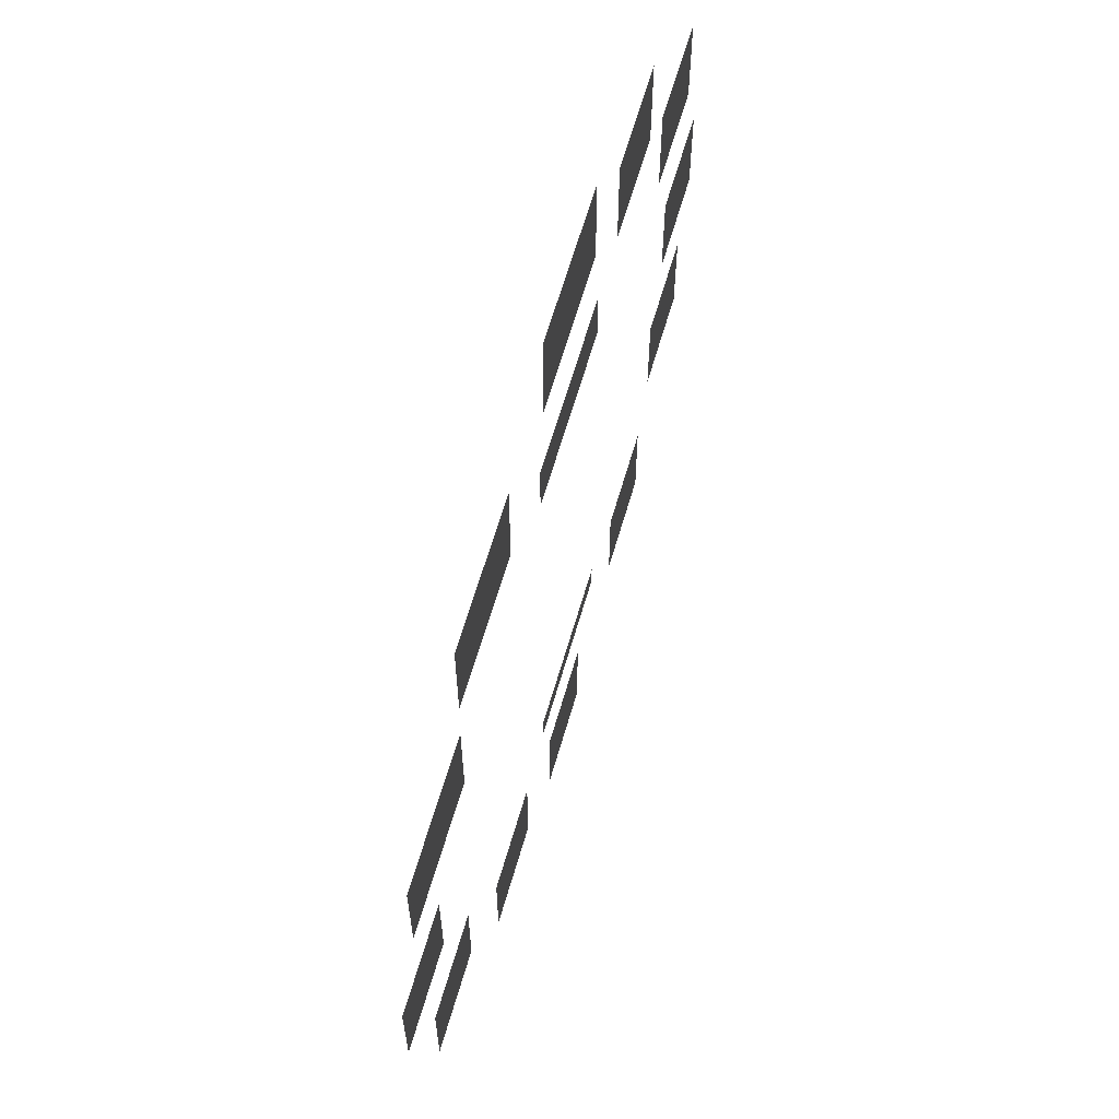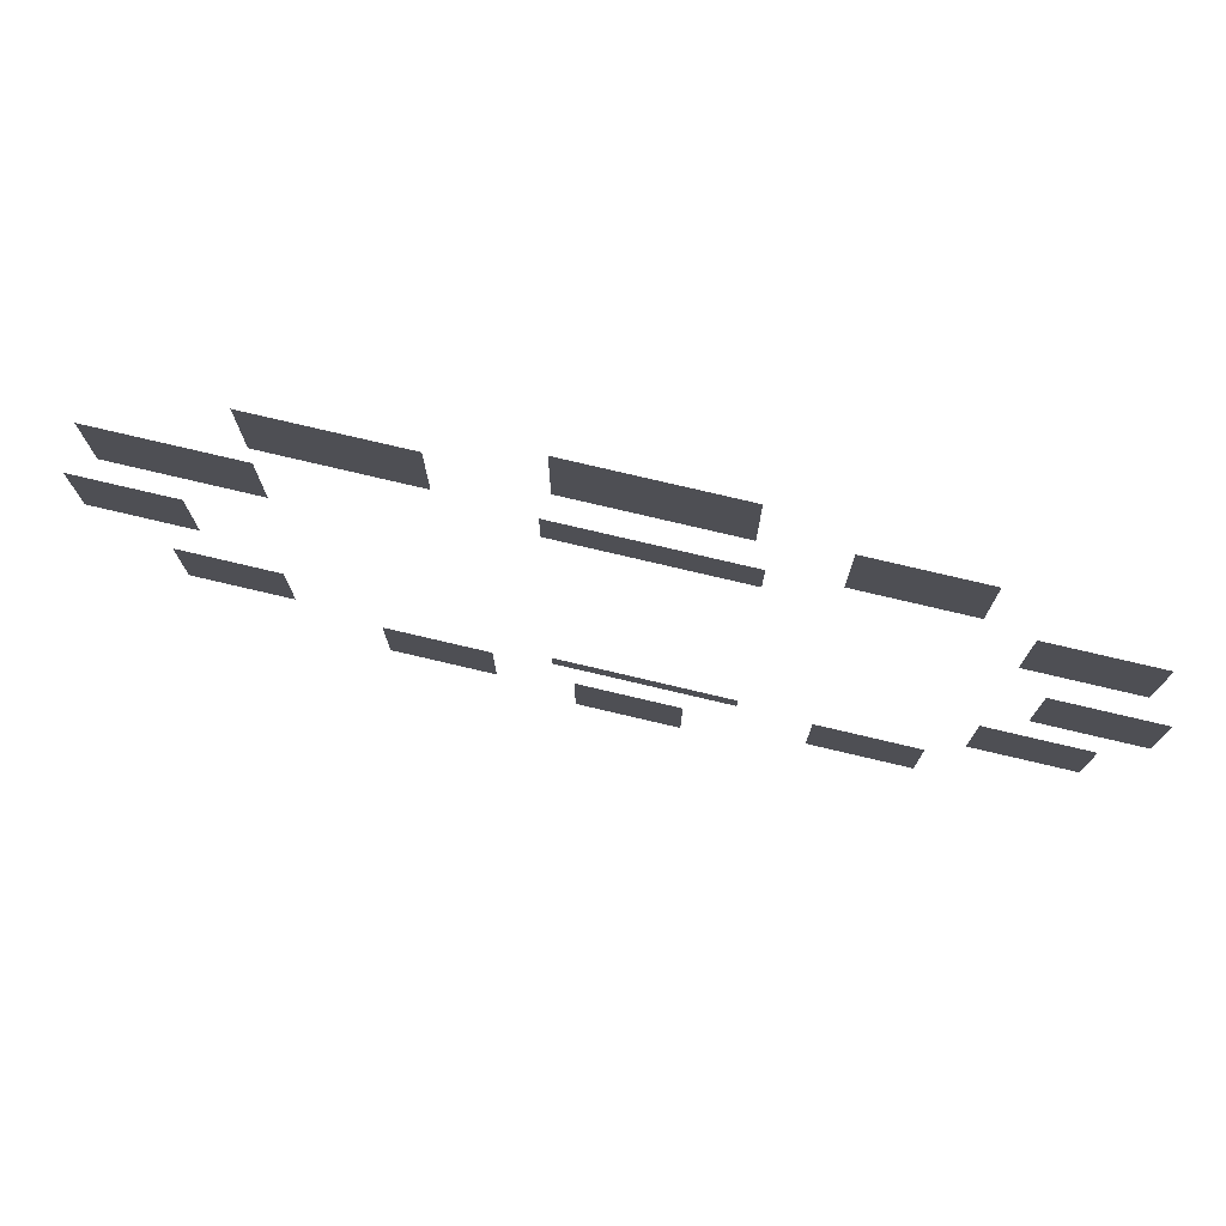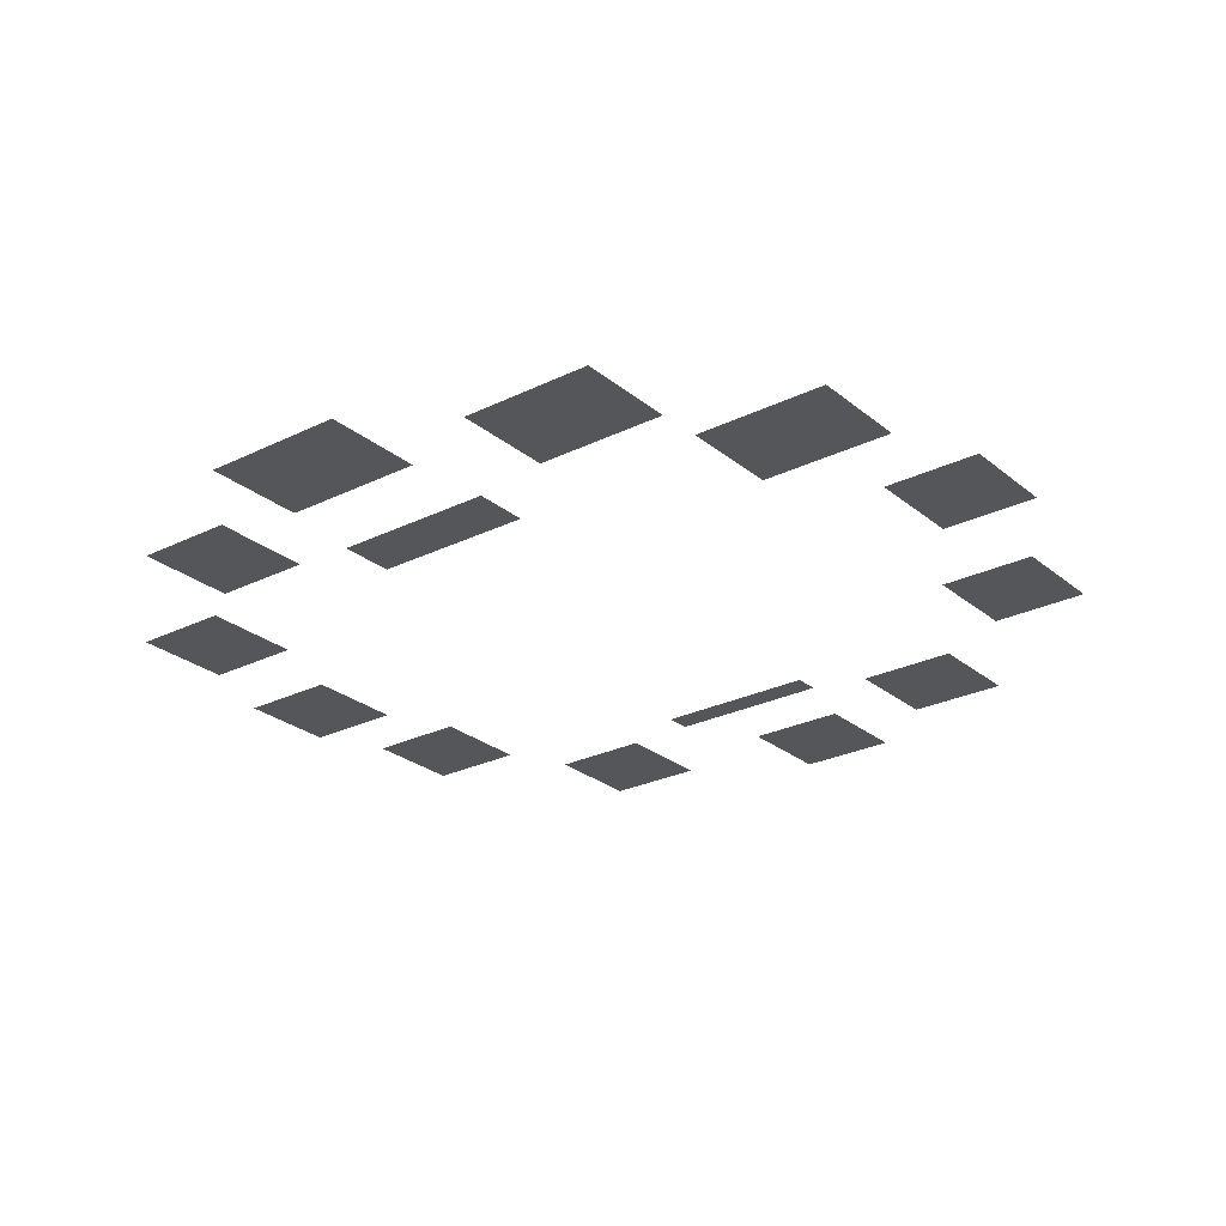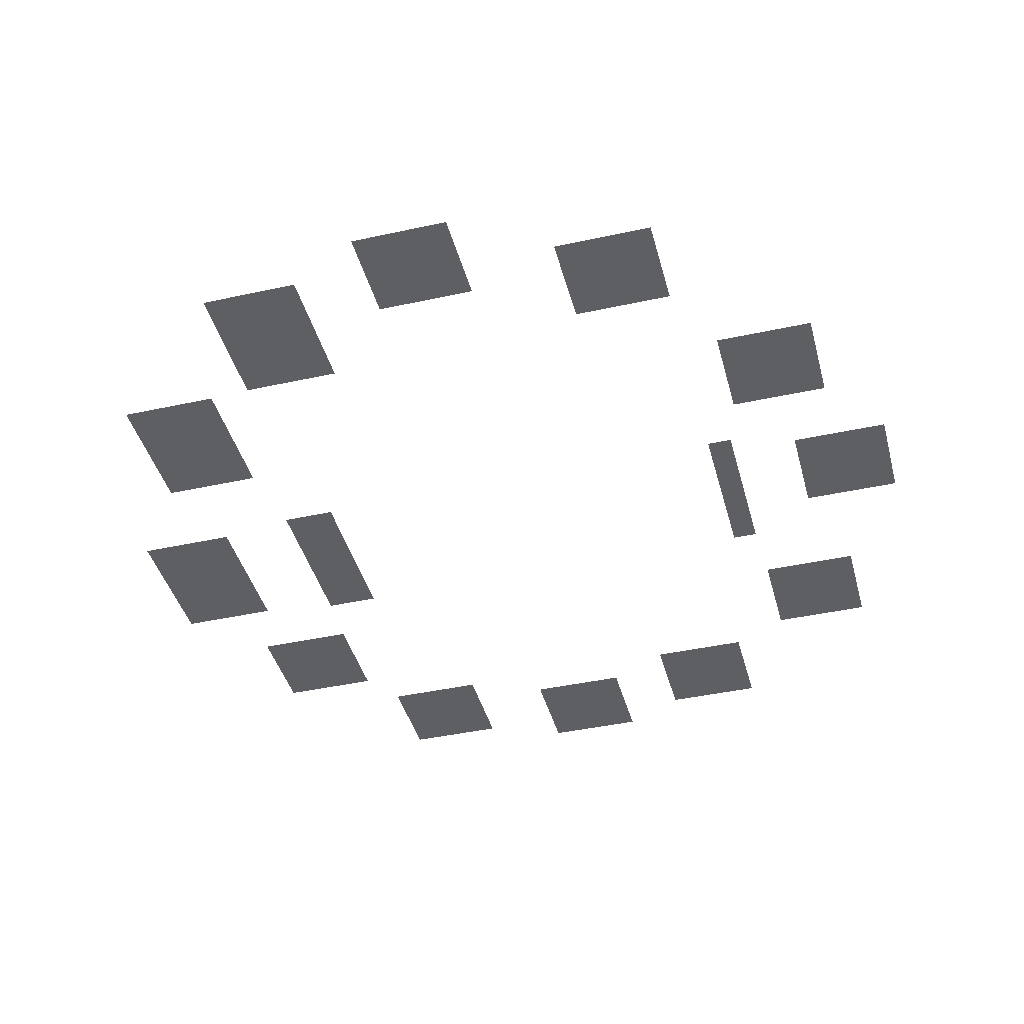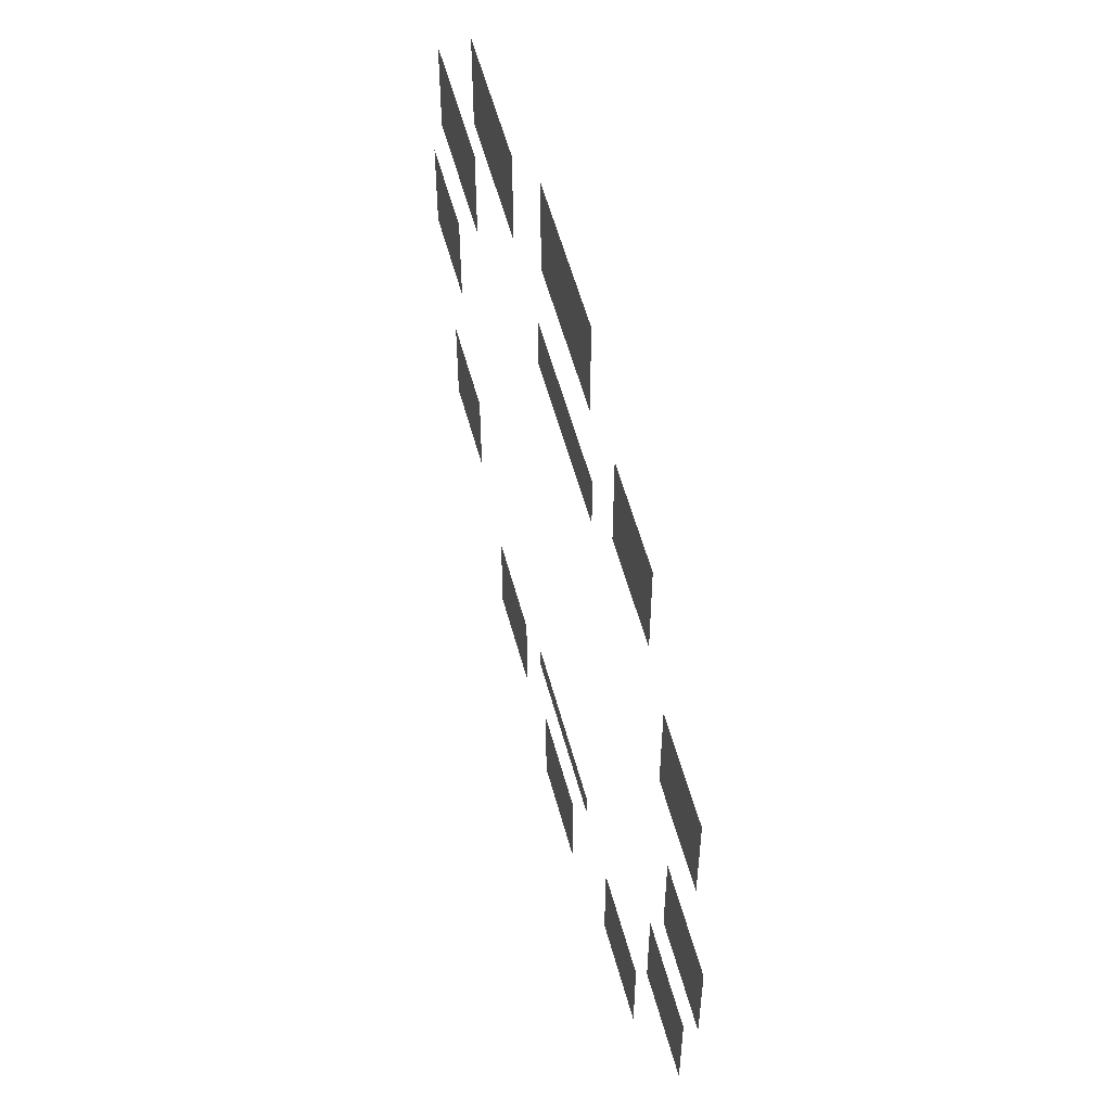
<metadata>
{"format":"obj","ext":"obj","renderer":"f3d","projection":"perspective","resolution":1024,"background":"white","views":[{"elev":64.1,"azim":-73.8,"up":"+Y"},{"elev":77.8,"azim":13.2,"up":"+Y"},{"elev":-26.0,"azim":-142.0,"up":"+Z"},{"elev":-41.8,"azim":-75.2,"up":"+Z"},{"elev":56.1,"azim":75.0,"up":"+Y"}]}
</metadata>
<code>
v -3.084 -14.17 1.227
v 5.607 -14.17 1.227
v 5.607 -12.83 1.227
v -3.084 -12.83 1.227
v -3.039 10.57 1.227
v 5.562 10.57 1.227
v 5.562 13.45 1.227
v -3.039 13.45 1.227
v -2.489 17.55 1.227
v 5.011 17.55 1.227
v -2.489 22.81 1.227
v 5.011 22.81 1.227
v 8.538 13.6 1.227
v 13.78 13.6 1.227
v 8.538 18.86 1.227
v 13.78 18.86 1.227
v 9.175 -19.57 1.227
v 14.42 -19.57 1.227
v 9.175 -14.31 1.227
v 14.42 -14.31 1.227
v -2.087 -23.07 1.227
v 3.158 -23.07 1.227
v -2.087 -17.81 1.227
v 3.158 -17.81 1.227
v -11.18 -20.13 1.227
v -5.938 -20.13 1.227
v -11.18 -14.87 1.227
v -5.938 -14.87 1.227
v -14.1 14.09 1.227
v -7.135 14.09 1.227
v -14.1 19.35 1.227
v -7.135 19.35 1.227
v -21.16 6.585 1.227
v -14.2 6.585 1.227
v -21.16 11.84 1.227
v -14.2 11.84 1.227
v -23.29 -2.63 1.227
v -18.24 -2.63 1.227
v -23.29 2.63 1.227
v -18.24 2.63 1.227
v -20.18 -12.98 1.227
v -15.12 -12.98 1.227
v -20.18 -7.725 1.227
v -15.12 -7.725 1.227
v 15.98 -11.24 1.227
v 21.16 -11.24 1.227
v 15.98 -5.978 1.227
v 21.16 -5.978 1.227
v 17.68 -2.63 1.227
v 22.86 -2.63 1.227
v 17.68 2.63 1.227
v 22.86 2.63 1.227
v 15.98 6.9 1.227
v 21.16 6.9 1.227
v 15.98 12.16 1.227
v 21.16 12.16 1.227
f 1 2 3 4
f 5 6 7 8
f 9 10 12 11
f 13 14 16 15
f 17 18 20 19
f 21 22 24 23
f 25 26 28 27
f 29 30 32 31
f 33 34 36 35
f 37 38 40 39
f 41 42 44 43
f 45 46 48 47
f 49 50 52 51
f 53 54 56 55

</code>
